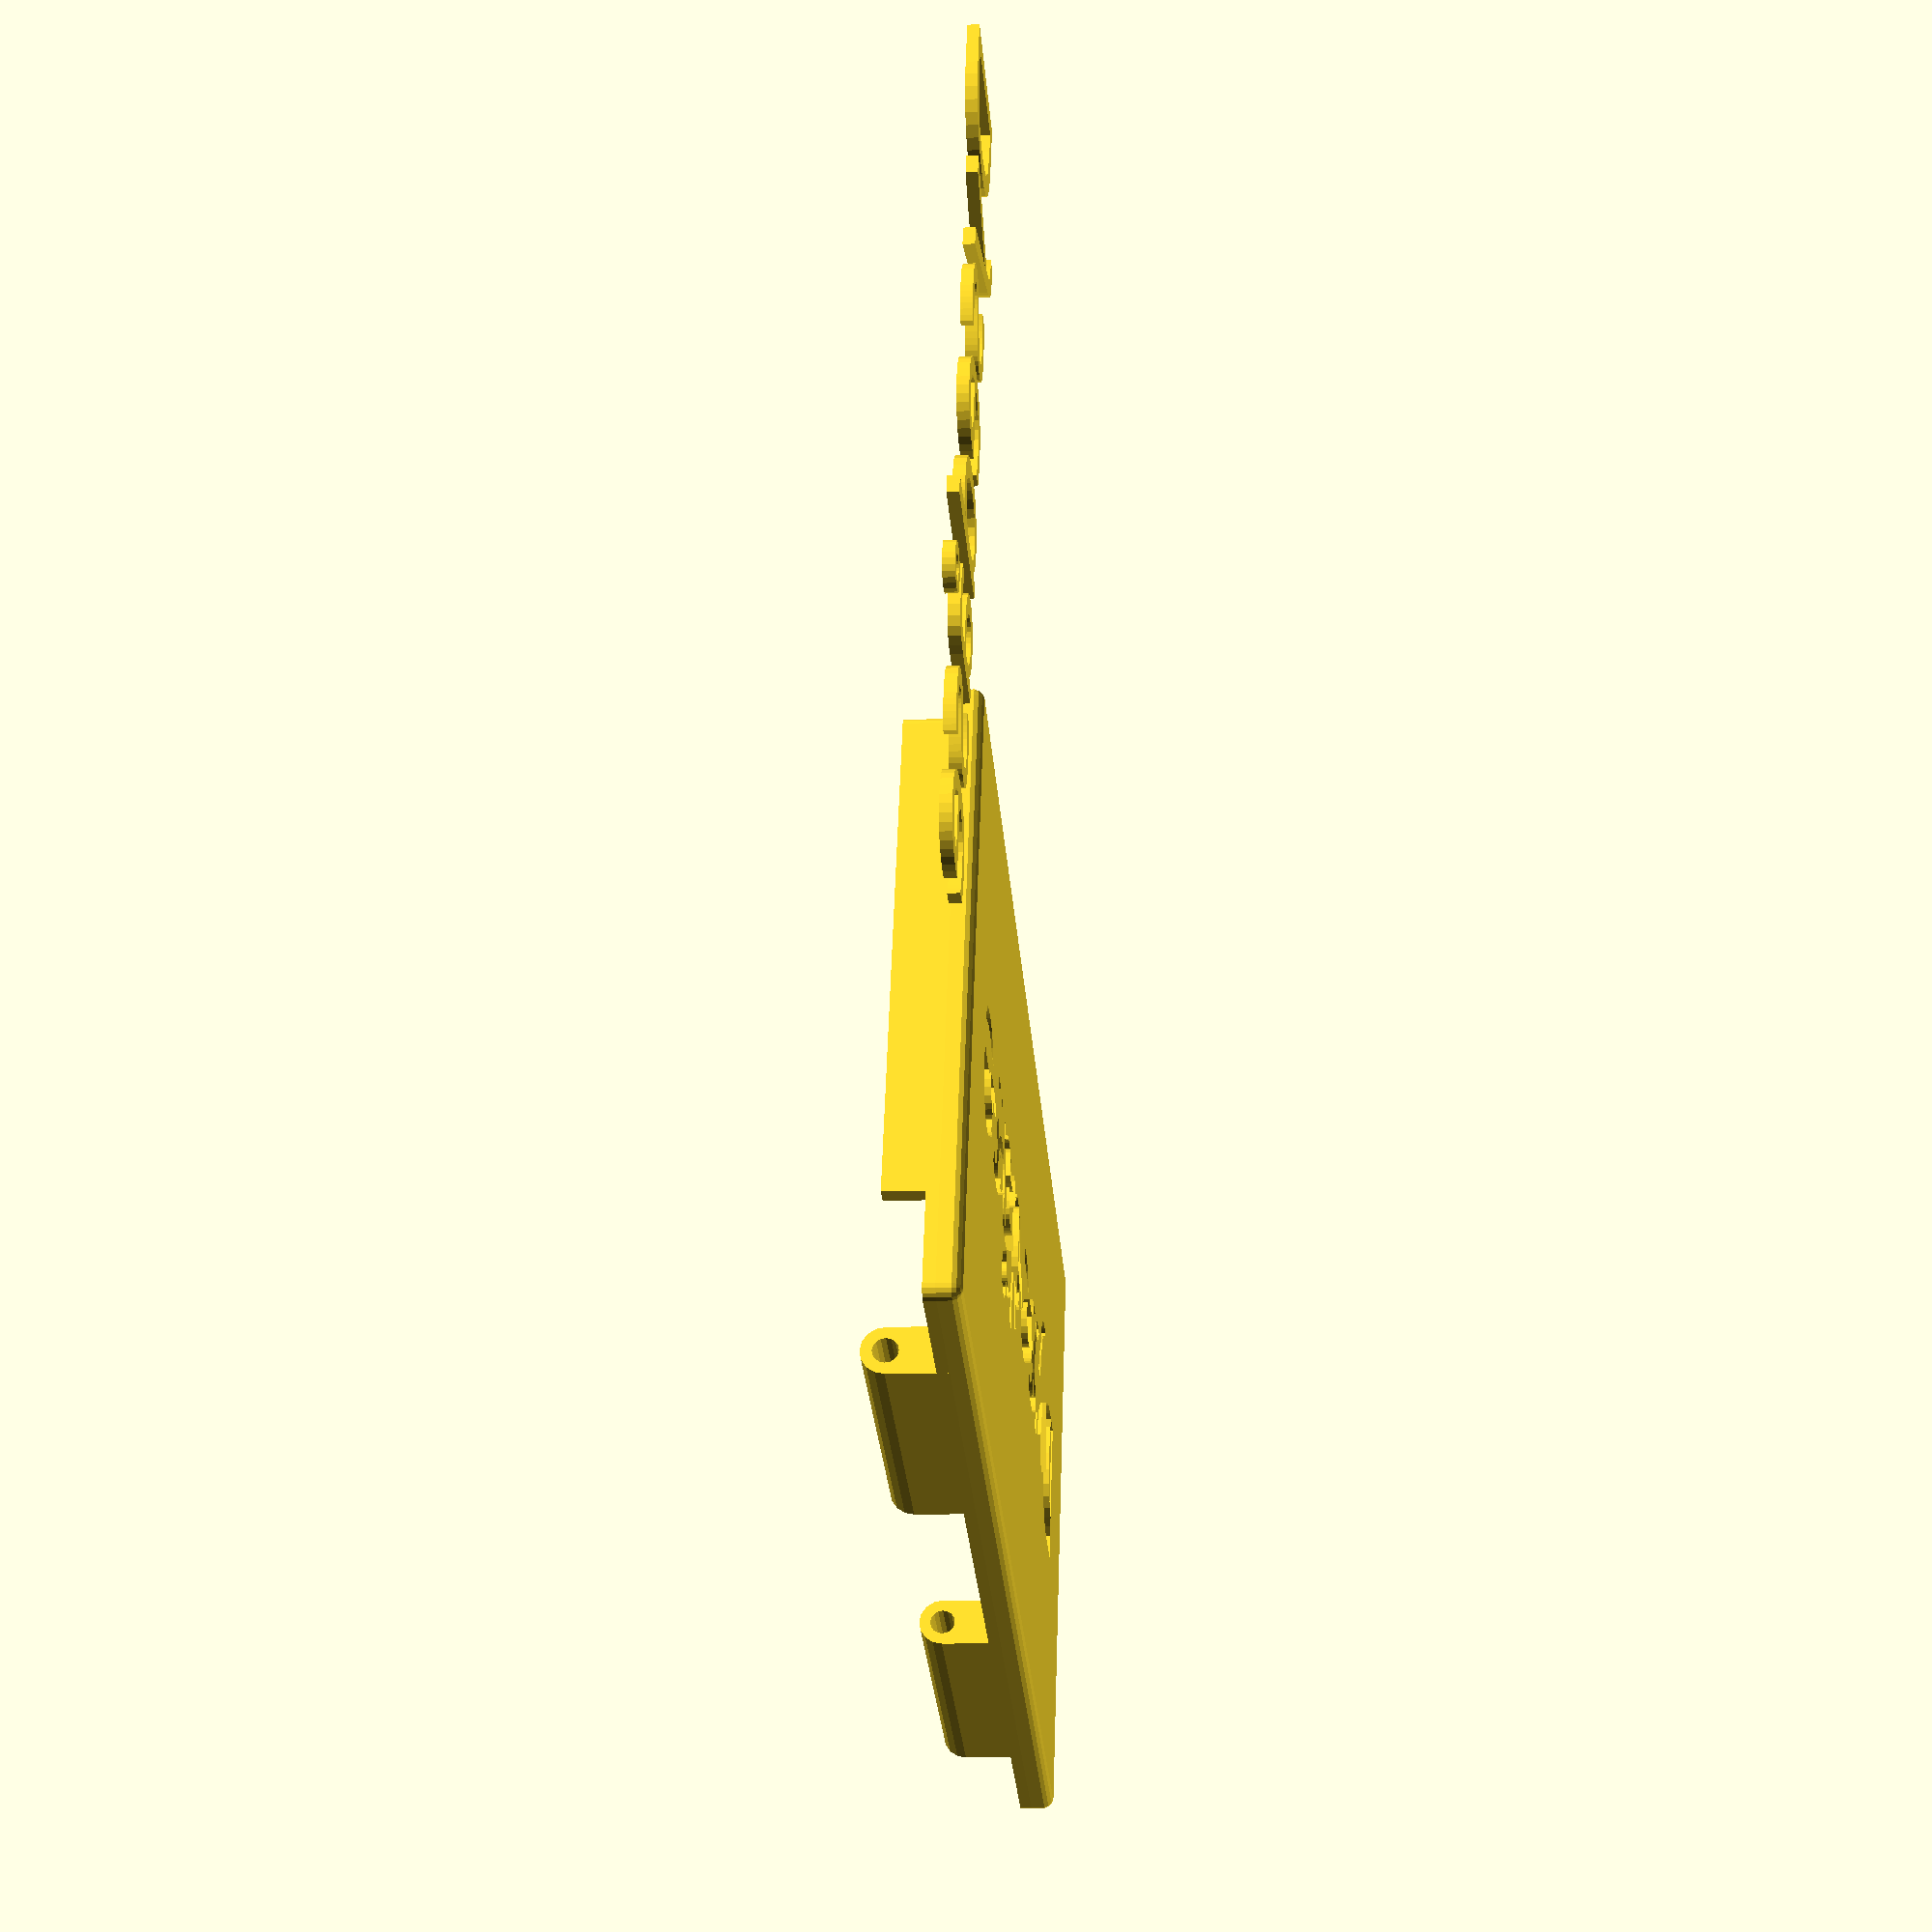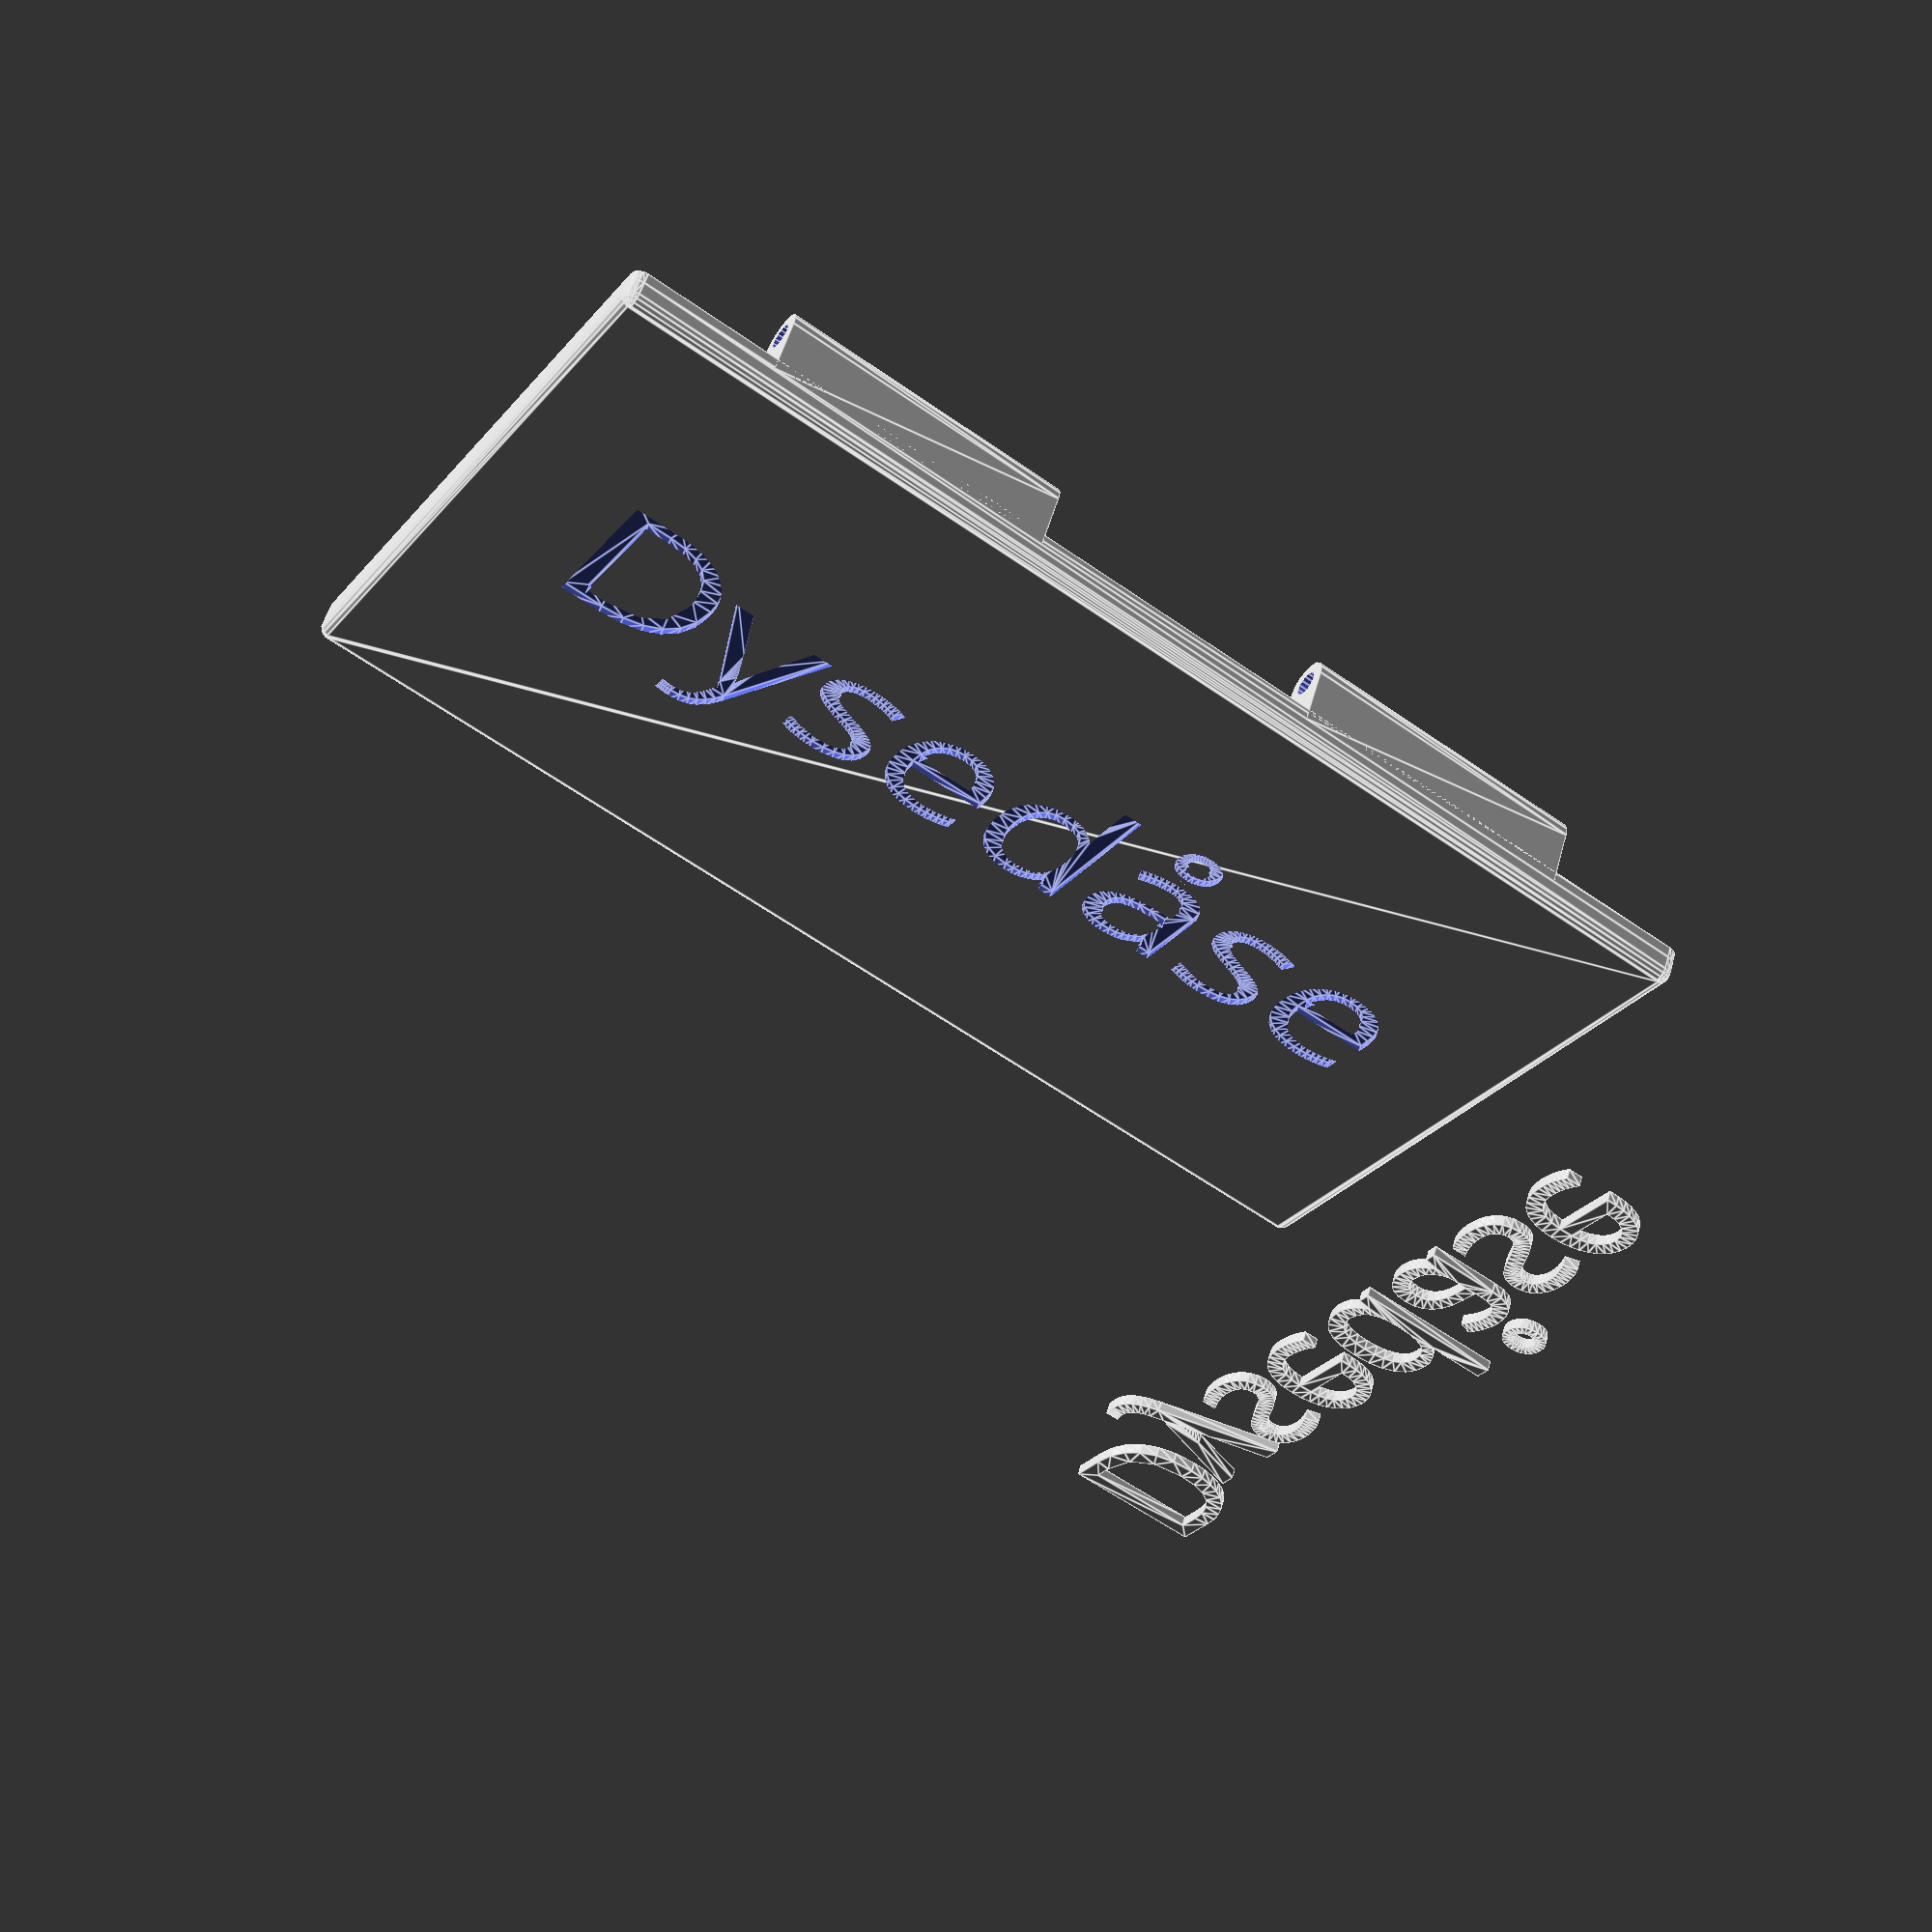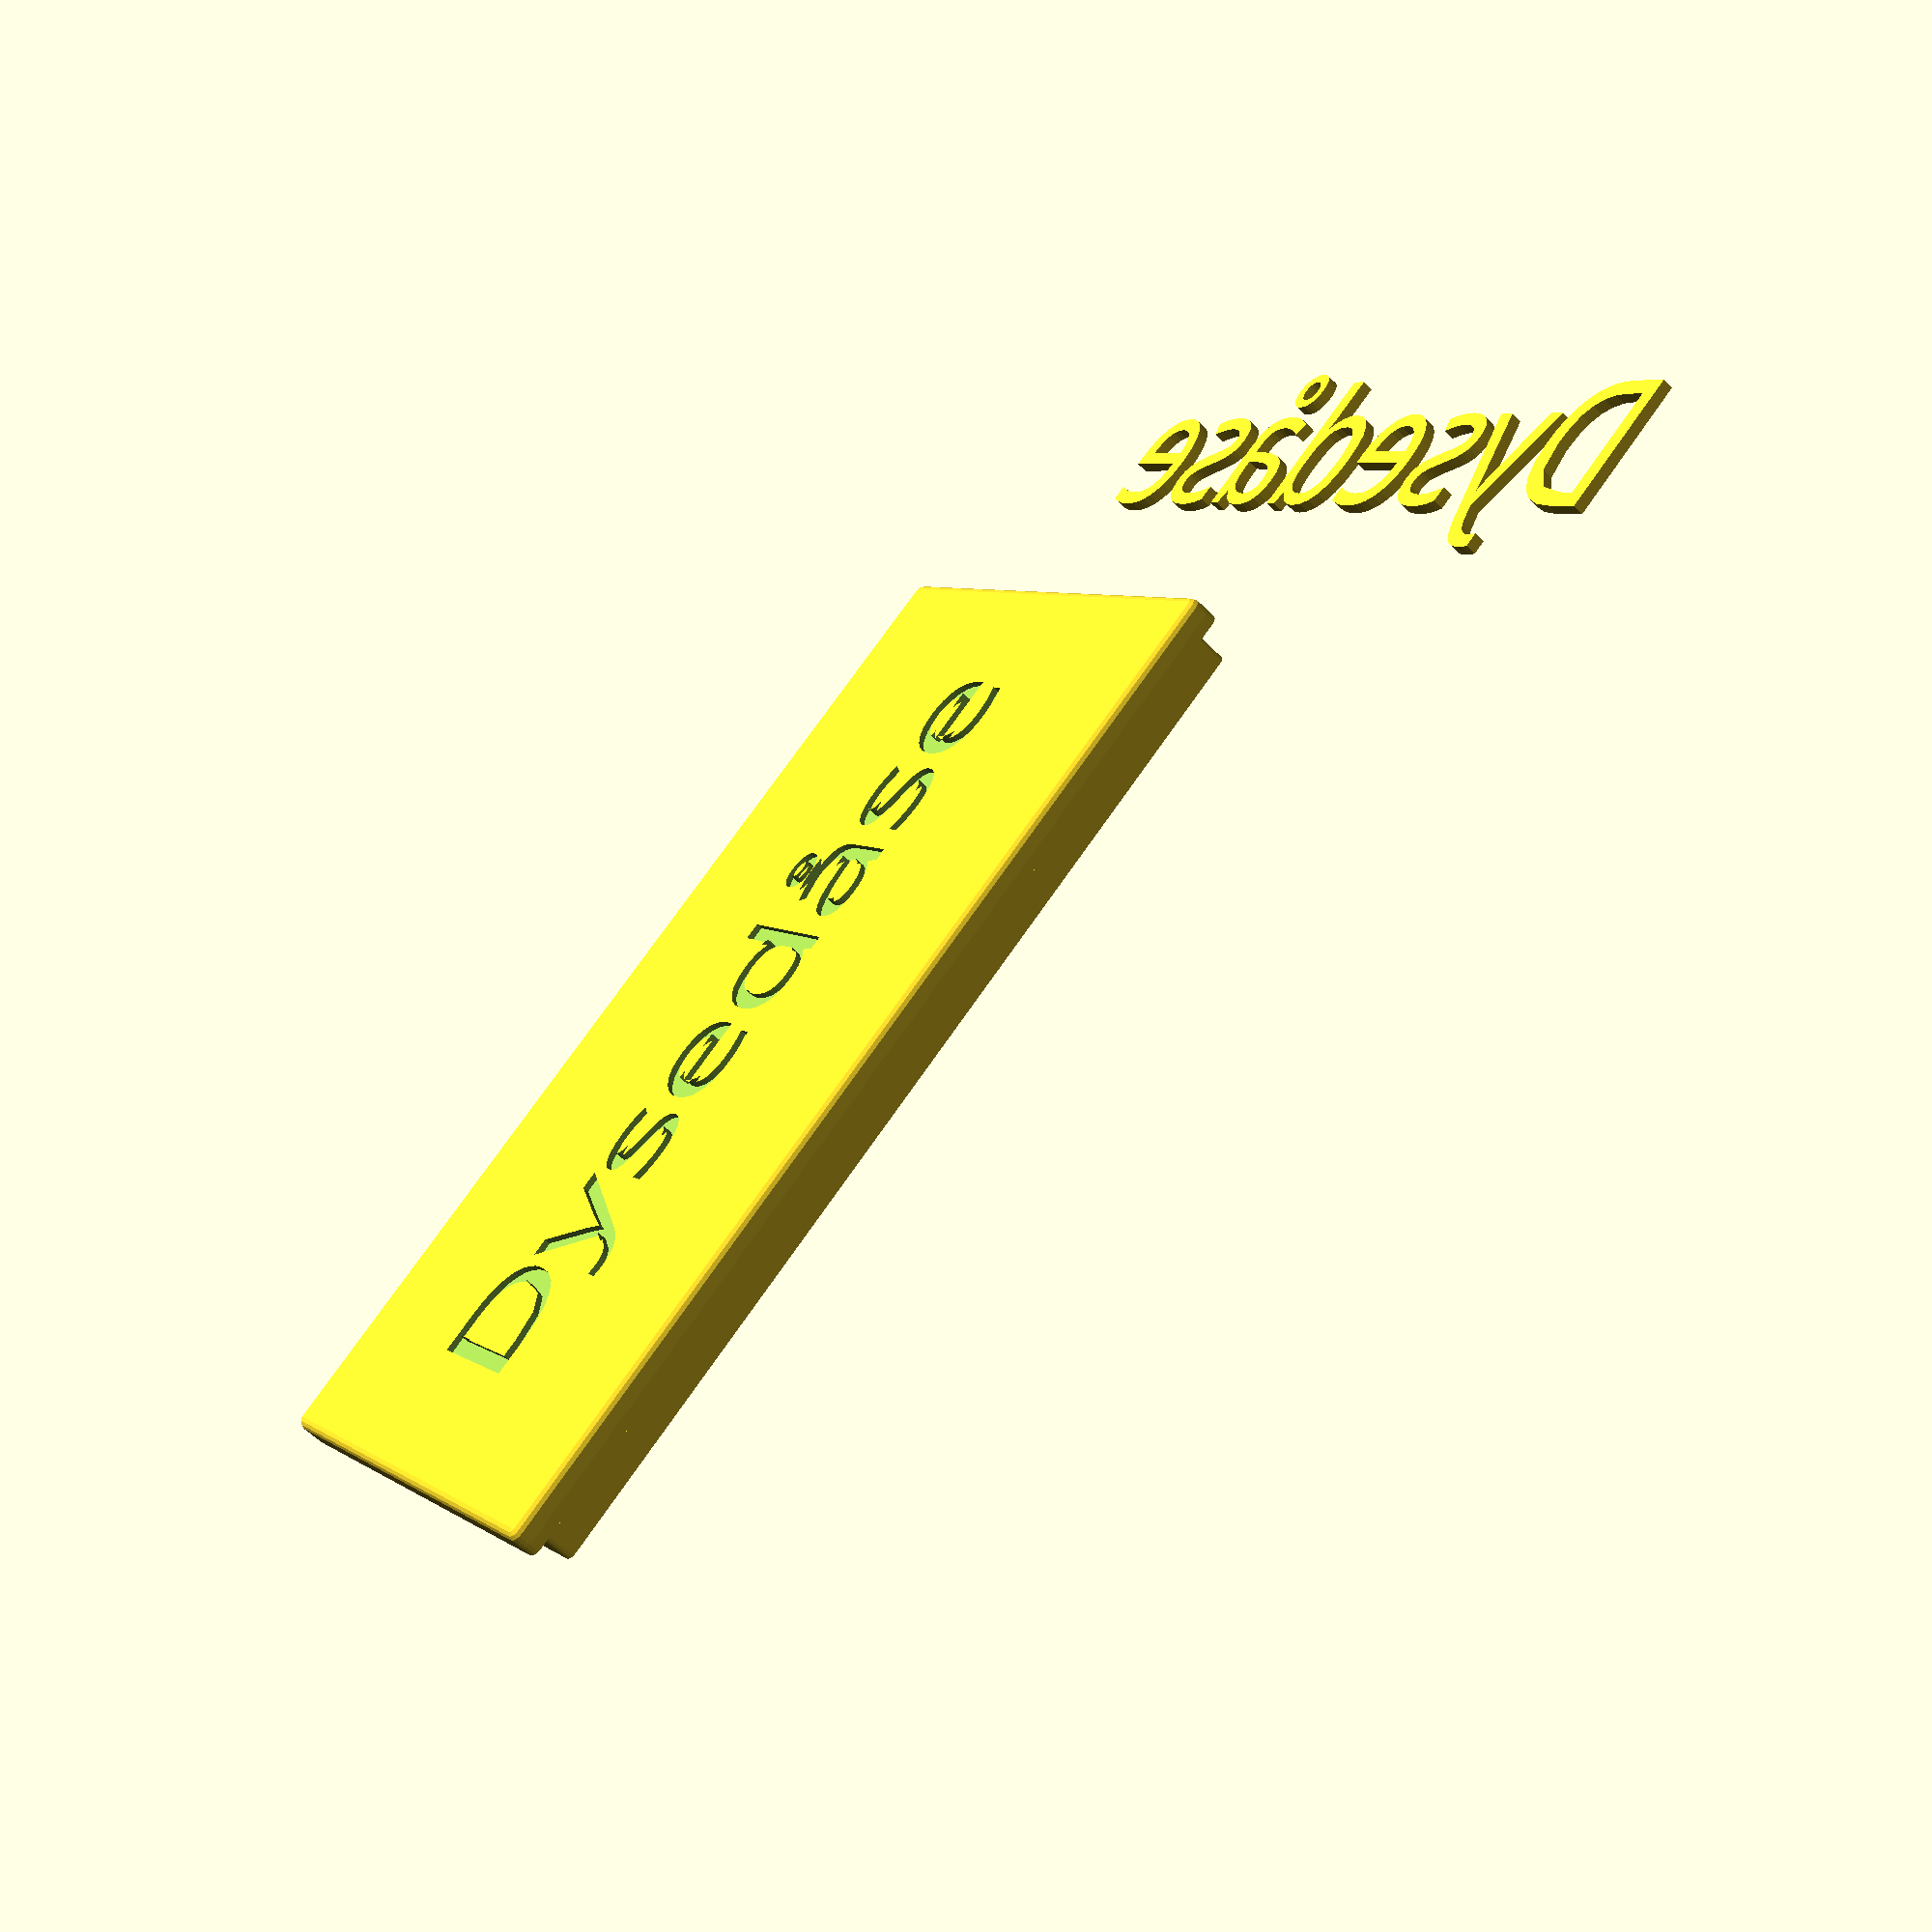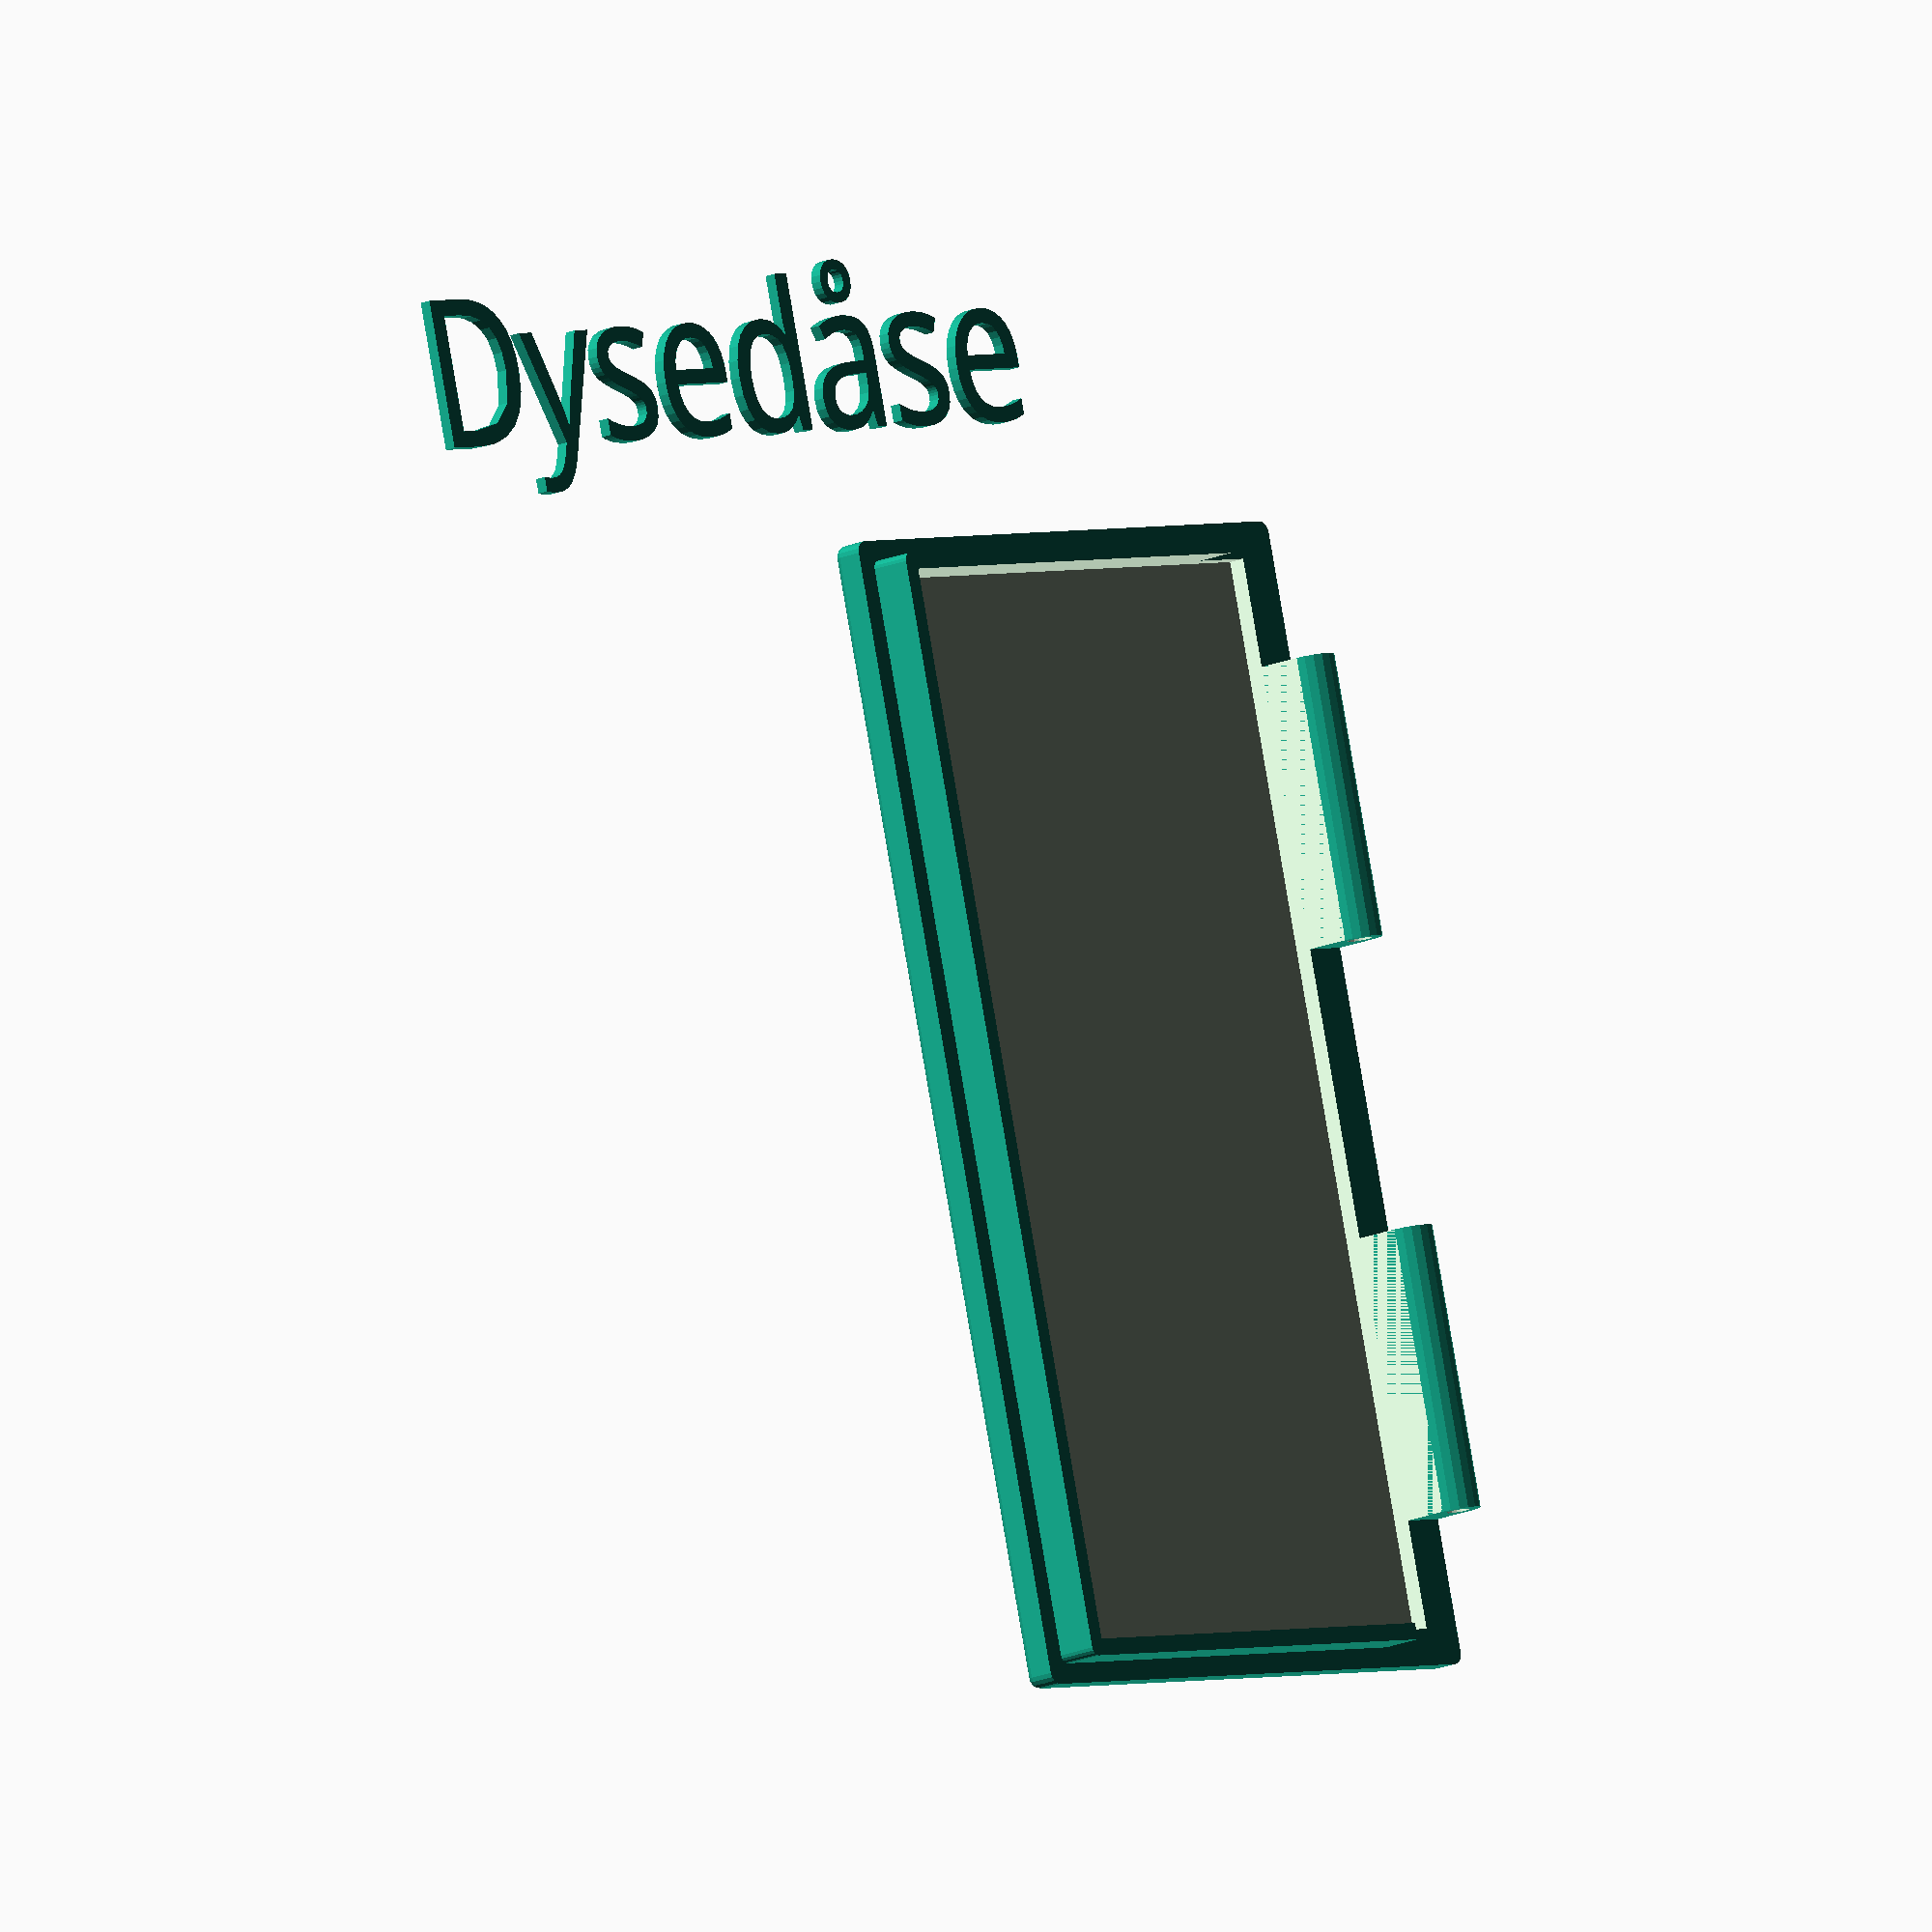
<openscad>
// vim:ts=4:sw=4:sts=4:et:ai:tw=80
//
// Box with hinged lid
// Type-R 3D Printing (www.typer-3Dprinting.nl)
// Maarten van Maanen
// 10.02.2017
// Print in any material
// Further development by Roy Sigurd Karlsbakk <roy@karlsbakk.net> 2020-02-27
// and on

// Originally based on http://www.thingiverse.com/thing:2104654, that is, the hinged box and
// https://www.thingiverse.com/thing:1563872, the nozzle inserts. I took a wee bit from each
// of them and combined it.

// I would recommend a 0,4mm nozzle to print this at 0,2mm height, at least the lid, to keep
// the letters from bleeding, which they did for me on PETG. If you have PETG working better
// than I have, no worries. As for the lid hinge, use a piece of filament, preferably PETG,
// since it's rather tough and won't get brittle. PLA will probably work, but I guess it'll
// need to get replaced after a while (after it breaks).



// Nozzle fit

// Nozzle box modifications

// [Nozzle Settings]

// Height of the threaded part of the nozzle [mm]
nozzleBaseHeight = 9;

// Height of the tip part of the nozzle [mm]
nozzleTipHeight = 4;

// Diameter of the threaded part of the nozzle [mm]
nozzleBaseDia = 6;

// Quantity of nozzles in X-direction
width_number = 8;//[2:10]

// Quantity of nozzles in Y-direction (see lblText if changed)
length_number = 4;//[2:10]

// Distance between and at the edges of the nozzleholes in X-direction [mm]
widthDistance = 5;

// Distance between and at the edges of the nozzleholes in Y-direction [mm]
lengthDistance = 5;

// General inaccuracy for the nozzleholes. Reduce to get a tighter fit [mm]
inaccuracy = 0.3;

nozzleBaseDia_ina = nozzleBaseDia + inaccuracy;

// [Dimensions]

// Case interior fillet radius [mm]
interiorFillet = 2.0;

// Vertical wall (side) thickness [mm]
sidewallWidth = 1.2; 

// Amount the lid protrudes into the case (larger value allows the case to close more securely) [mm]
lidInsetHeight = 1.2;

// Width of the case in mm (interior dimension)
interiorWidth = width_number * nozzleBaseDia_ina + (width_number+1) * widthDistance + sidewallWidth;

// Length of the case in mm (interior dimension)
interiorLength = length_number * nozzleBaseDia_ina + (length_number+1) * lengthDistance + sidewallWidth;

// Height of the case in mm (interior dimension)
interiorHeight = nozzleBaseHeight + nozzleTipHeight + 0.6;

/*[Details]*/

// Distance the top and bottom surfaces extend beyond the sides of the case (makes the case easier to open) [mm]
rimInset = 0.6; 

// Length of the opening tab on the lid of the case (optional - set to 0 to remove)
tabSize = 1; 

// Fillet radius used for hinge and tab
hingeFillet = 3;

/*[Label Settings]*/ // To change the text you have to open this file in OpenSCAD
// Toggle text, 1 is on
lblToggle = 1; //[1:True, 0:False]

// Size of the labels
lblSize = 3;

// Height of the labels [mm]
lblHeight = 1.0;

// Add it up
baseLength = interiorLength + sidewallWidth*2;
baseWidth = interiorWidth + sidewallWidth*2;
baseRadius = interiorFillet + sidewallWidth;

caseLength = baseLength + rimInset*2;
caseWidth = baseWidth + rimInset*2;
caseRadius = baseRadius + rimInset;

// debug mode enable echo statements to show variables during development.
// 1 to enable, 0 to disable.
debug=1;

lblText = [
    "0.2mm",
    "0.3mm",
    "0.4mm",
    "0.5mm",
    "0.6mm",
    "0.8mm",
    "1.0mm",
];

// Select which locations have which texts
// text idx, start row, end row, start col, end col
lblLocations = [
    [0, 0, 0, 0, 3], // .2
    [1, 0, 0, 4, 7], // .3
    [2, 1, 1, 0, 7], // .4
    [3, 2, 2, 0, 3], // .5
    [4, 2, 2, 4, 7], // .6
    [5, 3, 3, 0, 3], // .8
    [6, 3, 3, 4, 7]  // 1.0
];

// Main Variables (all measurements in mm)
lang    = caseLength;       // Box length
brd1    = caseWidth;        // Width box at top
brd2    = brd1;             // Width box at bottom
hoek    = 2.0;              // Diameter corners
diep    = 4.5;              // Height edge
wall1   = 1.5;              // General wall thickness
hoog1   = interiorHeight+10;// Height box (minimum 20mm because of hinge)
hoog2   = 3.0;              // Height lid
hinge1  = 4.0;              // Diameter hinge
hinge2  = caseWidth/4;      // Width of hinge
hinge3  = hinge2/2;         // Distance to hinge from edge
hole1   = 2.1;              // Diameter hole hinge pin
hole2   = 2.0;              // Diameter hole in edges (to secure)

if (debug) {
    echo("Debug statements are enabled");
    echo("caseLength is ", caseLength);
    echo("caseWidth is ", caseWidth); 
    echo("Hinge width is ", hinge2);
    echo("Distance from hinge to edge is ", hinge3);
    echo("interiorHeight is ", interiorHeight);
    echo("nozzleBaseDia_ina is ", nozzleBaseDia_ina);
    echo("Box height is ", hoog1);
    echo("Lid height is ", hoog2);
}

// Variables for text
//fontb="Old Stamper:style=Regular"; // Font for text front of box
fontb="Copperplate:style=Regular";
tekstb  = "Dysedåse";       // Text to print front of box
letterb = 9;                // Height of text front of box
fontd = fontb;              // Font voor text on lid
tekstd  = tekstb;           // Negative text to print on lid
letterd = 13;               // Height of text on lid
letterdth = 0.1;            // Thickness of text on lid
rotated = 270;              // Rotate text on lid (180 for side-lid/270 for rear-lid)
textimageb = "";            // Instead of tekstd
textimaged = textimageb;    // Instead of tekstb

// Variables to enable/disable choices
rounded = "N";              // Yes/No for rounded top of box
oor1    = "N";              // Yes/No for edge on lid
oor2    = "N";              // Yes/No for hole in edge
tekst1  = "N";              // Yes/No for text/image front of box
tekst2  = "Y";              // Yes/No for text/image top of lid
image1  = "N";              // Yes/No for image in front of box, overriding the text
image2  = "N";              // Yes/No for image on top of lid, overriding the text

// Drawing variables
hoek2   = hoek/2;           // Radius of corners
edge    = 1.6;              // Width edge before rim
rim1    = 1.6;              // Width raised rim (min. 1.2mm)
rim2    = 0.9*rim1;         // Width raised edge for lid
margin  = 0.15;             // Margin hinge/hinge opening
vert    = hinge1-hoek;      // Height vertical hinge opening

// Make box or lid or both?
make_box = 0;
make_lid = 1;
make_text = 1;
//separate_text = 1;

// if 

// Detail level
$fn = $preview ? 16 : 64;   // Could be adjusted from 64 to 32 or even 128 or something
                            // if either rendering time is too high or you want higher
                            // level of details

eps = 0.1;

// Box body
if (make_box) {
    union() {
        difference() {
            B1();
            W1();
        }
        // og dysene, da
        translate([baseLength-nozzleBaseDia/4,0,wall1]) {
            rotate([0,0,90]) {
                nozzleinsert();
            }
        }
    }
}
// Lid
// Enable Translate below to put lid on box
// translate([0*lang+0,1.0*brd1,hoog1+hoog2]) rotate([180,0,0])
if (make_lid) {
    translate([1.2*lang,0,0]) { // Disable to put lid on box
        difference() {
            B2();
            W2();
        }
    }
}

// Print the lid text positively, separately, so it can be glued onto the lid
// or blended in with some multi-material-unit.
if (make_text) {
    translate([lang,lang*2.1,0]) {
        linear_extrude(height=1) {
            text(tekstd,font=fontd,size=letterd,valign="center",halign="center");
        }
    }
}


module nozzleinsert() {
    difference() {
        translate([nozzleBaseDia/4,0,0])
            cube([baseWidth-nozzleBaseDia/2,baseLength-nozzleBaseDia/2,nozzleBaseHeight]);
        translate([baseWidth/2,baseLength/2+nozzleBaseDia/4,0]) {
            nozzle();
            if (lblToggle == 1) {
                maketext();
            }
        }
    }
}
//
// Modules
//
// Module for main body box
module B1() {
    // Box has with rounded edged and corners
    // Rear is curved to enable the lid to actually rotate
    hull() {
        // Four corners bottom
        translate([hoek2,hoek2+(brd1-brd2)/2,hoek2])
            Corner1(hoek);
        translate([lang-hoek2,hoek2+(brd1-brd2)/2,hoek2])
            Corner1(hoek);
        translate([hoek2,brd2+(brd1-brd2)/2-hoek2,hoek2])
            Corner1(hoek);
        translate([lang-hoek2,brd2+(brd1-brd2)/2-hoek2,hoek2])
            Corner1(hoek);

        // For esthetics, the top of the box is rectangular for the
        // height of the hinge
        // Front corners top
        translate([hoek2,hoek2,hoog1-vert])
            Corner1(hoek);
        translate([hoek2,brd1-hoek2,hoog1-vert])
            Corner1(hoek);
        // Rear corners top (lower corners of rectangular part)
        // Top corners rounded or straight
        if (rounded=="Y") {// Front corners
            translate([hoek2,hoek2,hoog1-hoek2])
                Corner1(hoek);
            translate([hoek2,brd1-hoek2,hoog1-hoek2])
                Corner1(hoek);
            // Rear corners just below the curve
            translate([lang-hoek2,hoek2,hoog1-vert])
                Corner1(hoek);
            translate([lang-hoek2,brd1-hoek2,hoog1-vert])
                Corner1(hoek);
        } else {
            translate([hoek2,hoek2,hoog1-hoek2])
                cylinder(h=hoek2,d=hoek);
            translate([hoek2,brd1-hoek2,hoog1-hoek2])
                cylinder(h=hoek2,d=hoek);
        }
        // Rear of box is curved for rotating lid
        RearCurve();
        }
    // Brim for opening if chosen
    if (oor1=="Y") {
        translate([hoek2,0.5*brd2+(brd1-brd2)/2,0])
            resize([8,0.3*(brd1+brd2)/2,wall1])
                cylinder(h=wall1,d=brd2);
    }
}
module W1() {
    // Hollow out box body
    // Main part
    hull() {
        translate([wall1,(brd1-brd2)/2+wall1,wall1])
            cube([lang-2*wall1-hinge1,brd2-2*wall1,1]);
        translate([edge+rim1,edge+rim1,hoog1+1])
            cube([lang-edge-rim1-wall1-hinge1,brd1-2*edge-2*rim1,1]);
    }
    // Triangular hollow out below hinge to maximize space
    hull() {
        translate([wall1,(brd1-brd2)/2+wall1,wall1])
            cube([lang-4.5*wall1,(brd2-2*wall1),1]);
        translate([edge+rim1,edge+rim1,hoog1+1])
            cube([lang-2.5*hinge1,brd1-2*edge-2*rim1,0.5]);
    };
    // Edges
    translate([edge,edge,hoog1-diep-0.2])
        cube([lang-2.5*edge-hinge1,brd1-2*edge,diep+1]);
    // Hinge openings
    translate([lang-1*hinge1-0.5,hinge3,hoog1-1.5*hinge1-0.5])
        Hinge1();
    translate([lang-1*hinge1-0.5,brd1-hinge2-hinge3,hoog1-1.5*hinge1-0.5])
        Hinge1();
    // Hole for hinge pin
    translate([lang-0.5*hinge1,1.25*brd1,hoog1-hinge1])
        rotate([90,0,0])
            cylinder(h=1.5*brd1,d=hole1);
    // Hole to enable securing box
    if (oor2=="Y") {
        translate([-0.5*hole2,0.5*brd2+(brd1-brd2)/2,-0.1])
            cylinder(h=2*wall1,d=hole2); 
    }
    // Text on front of box
    if (tekst1=="Y") {
        translate([0.7,0.5*brd1,0.5*hoog1]) {
            rotate([90,0,270]) {
                if (image1 == "Y") {
                    scale([1, 1, 0.1])
                        surface(file = textimageb, center = true);
                } else {
                    linear_extrude(height=letterdth) {
                        text(tekstb,font=fontb,size=letterb,valign="center",halign="center");
                    }
                }
            }
        }
    }
}
// Module for main body lid
module B2() {
    // Lid
    hull() {
        // Corners bottom
        translate([hoek2,hoek2,hoek2])
            Corner1(hoek);
        translate([lang-hoek2,hoek2,hoek2])
            Corner1(hoek);
        translate([hoek2,brd1-hoek2,hoek2])
            Corner1(hoek);
        translate([lang-hoek2,brd1-hoek2,hoek2])
            Corner1(hoek);
        // Corners top
        translate([hoek2,hoek2,hoog2-hoek2])
            cylinder(h=hoek2,d=hoek);
        translate([lang-hoek2,hoek2,hoog2-hoek2])
            cylinder(h=hoek2,d=hoek);
        translate([hoek2,brd1-hoek2,hoog2-hoek2])
            cylinder(h=hoek2,d=hoek);
        translate([lang-hoek2,brd1-hoek2,hoog2-hoek2])
            cylinder(h=hoek2,d=hoek);
    }
    // The rims have rounded edges in front for easier closing/opening
    // Rims have a small marging from edge for better fit
    hull() {
        translate([edge+margin+0.5*rim2,edge+margin+0.5*rim2,hoog2])
            cylinder(h=0.8*diep,d=rim2);
        translate([edge+margin+0.5*rim2,brd1-edge-margin-0.5*rim2,hoog2])
            cylinder(h=0.8*diep,d=rim2);   
        translate([lang-4.5*edge-hinge1,edge+margin,hoog2])
            cube([rim2,brd1-2*edge-2*margin,0.8*diep]);
    }
    // Hinges
    translate([lang-hinge1,hinge3+1*margin,0])
        Hinge2();
    translate([lang-hinge1,brd1-hinge2-hinge3+1*margin,0])
        Hinge2();
    // Brim for lid if chosen
    if (oor1=="Y") {
        translate([hoek2,0.5*brd1,0])
            resize([8,0.3*(brd1+brd2)/2,wall1])
                cylinder(h=wall1,d=brd1);
    }
}
module W2() {
    // Hollow out lid
    translate([edge+margin+rim2,edge+margin+rim2,wall1])
        cube([lang-edge-margin-rim2-hinge1,brd1-2*edge-2*margin-2*rim2,hoog2+5]);
    // Hinge pin hole
    translate([lang-0.5*hinge1,brd1,hoog2+1.0*hinge1])
        rotate([90,0,0])
            cylinder(h=brd1,d=hole1);
    // Hole to enable securing box
    if (oor2=="Y") {
        translate([-0.5*hole2,0.5*brd2+(brd1-brd2)/2,-0.1])
            cylinder(h=2*wall1,d=hole2); 
    }
    // Text on lid if chosen
    if (tekst2=="Y") {
        translate([0.5*lang,0.5*brd1,0.6]) { 
            rotate([0,180,rotated]){ 
                if (image2 == "Y") {
                    scale([0.15, 0.15, 0.1])
                        surface(file = textimaged, center = true);
                } else {
                    linear_extrude(height=1) {
                        text(tekstd,font=fontd,size=letterd,valign="center",halign="center");
                    }
                }
            }
        }
    }
}
// Module for round rear of box to enable to lid to rotate
module RearCurve() {
    // Curved piece
    if (rounded=="N") {
        translate([lang-0.5*vert,brd1,hoog1-0.5*vert])
            rotate([90,0,0])
                cylinder(h=brd1,d=vert);
    } else { // Cylinder with rounded ends for rounded top
        // front
        translate([lang-0.5*vert,hoek2,hoog1-0.5*vert])
            rotate([90,0,0])
                rotate_extrude(convexity = 1)
                    translate([0.5*(vert-hoek),0,0])
                        circle(r=hoek2);
        // rear
        translate([lang-0.5*vert,brd1-hoek2,hoog1-0.5*vert])
            rotate([90,0,0])
                rotate_extrude(convexity = 1)
                    translate([0.5*(vert-hoek),0,0])
                        circle(r=hoek2);
    }
}
// module for hinge opening
module Hinge1() {
    hull() {
        cube([1,hinge2,2.0*hinge1]);
        translate([10,0,-1])
            cube([1,hinge2,2.0*hinge1]);
    }
}
// module for hinge
module Hinge2() {
    hull() {
        translate([0,0,hoek])
            cube([hinge1,hinge2-2*margin,hinge1-hoek]);
        translate([0.5*hinge1,hinge2-2*margin,hoog2+1.0*hinge1])
            rotate([90,0,0])
                cylinder(h=hinge2-2*margin,d=hinge1);
    }
}
// module for spheres in corners for rounded look
module Corner1(diam) {
    sphere(d=diam);
}

module nozzle()
{
    translate([nozzleBaseDia_ina/2 - (width_number/2)*nozzleBaseDia_ina - ((width_number-1)/2)*widthDistance, nozzleBaseDia_ina/2 - (length_number/2)*nozzleBaseDia_ina - ((length_number-1)/2)*lengthDistance, 0])
    {
        for(n = [0 : width_number - 1])
        {
            for(m = [0 : length_number - 1])
            {
                translate([n * (nozzleBaseDia_ina + widthDistance), m * (nozzleBaseDia_ina + lengthDistance),0])
                {
                    //echo("translate([", n * (nozzleBaseDia_ina + widthDistance), ", ", m * (nozzleBaseDia_ina + lengthDistance), ", 0]");

                    cylinder(d = nozzleBaseDia_ina, h = nozzleBaseHeight+.01);
                }
            }    
        }
    }
}

module maketext()
{
    for (l = lblLocations) {
        _txt = lblText[l[0]];
        _num = l[4] - l[3] + 1;
        
        // x start
        _totw = (width_number * nozzleBaseDia_ina + (width_number+1) * widthDistance);
        _w = _num * nozzleBaseDia_ina + (_num+1) * widthDistance - 10;
        _start_w = l[3] * (nozzleBaseDia_ina + widthDistance) + 5;
        
        for (n = [l[1] : l[2]]) {
            translate([(_totw/2 - _start_w  - _w/2), // TODO
                       (n + 1)*lengthDistance + n*nozzleBaseDia_ina - caseLength/2,
                       nozzleBaseHeight-lblHeight]) {
                linear_extrude(height=lblHeight+.1) {
                    rotate([0,0,180])
                    text(_txt, size=lblSize, valign="center", halign="center", spacing = 1.2);
                }

                // left lines
                translate([8,0,0])
                    cube([_w / 2 - widthDistance-1,0.6,lblHeight+.1]);
                translate([_w / 2 - widthDistance+2+4.4,0, 0])
                    cube([0.6,nozzleBaseDia/2,lblHeight+.1]);
                
                // right lines
                mirror([1,0,0]) {
                    translate([8,0,0])
                        cube([_w / 2 - widthDistance-1,0.6,lblHeight+.1]);
                    translate([_w / 2 - widthDistance+2+4.4,0, 0])
                        cube([0.6,nozzleBaseDia/2,lblHeight+.1]);
                }
            }
        }
    }
}

module rrect(h, w, l, r) {
    r = min(r, min(w/2, l/2));
    w = max(w, eps);
    l = max(l, eps);
    h = max(h, eps);
    if (r <= 0) {
        translate([-w/2, -l/2,0]) {
            cube([w,l,h]);
        }
    } else {
        hull() {
            for (y = [-l/2+r, l/2-r]) {
                for (x = [-w/2+r, w/2-r]) {
                    translate([x,y,0]) {
                        cylinder(h=h, r=r, center=false);
                    }
                }
            }
        }
    }
}


</openscad>
<views>
elev=10.9 azim=69.0 roll=95.1 proj=p view=solid
elev=128.1 azim=57.5 roll=344.6 proj=p view=edges
elev=56.3 azim=307.7 roll=223.4 proj=p view=wireframe
elev=196.9 azim=165.3 roll=228.5 proj=o view=solid
</views>
